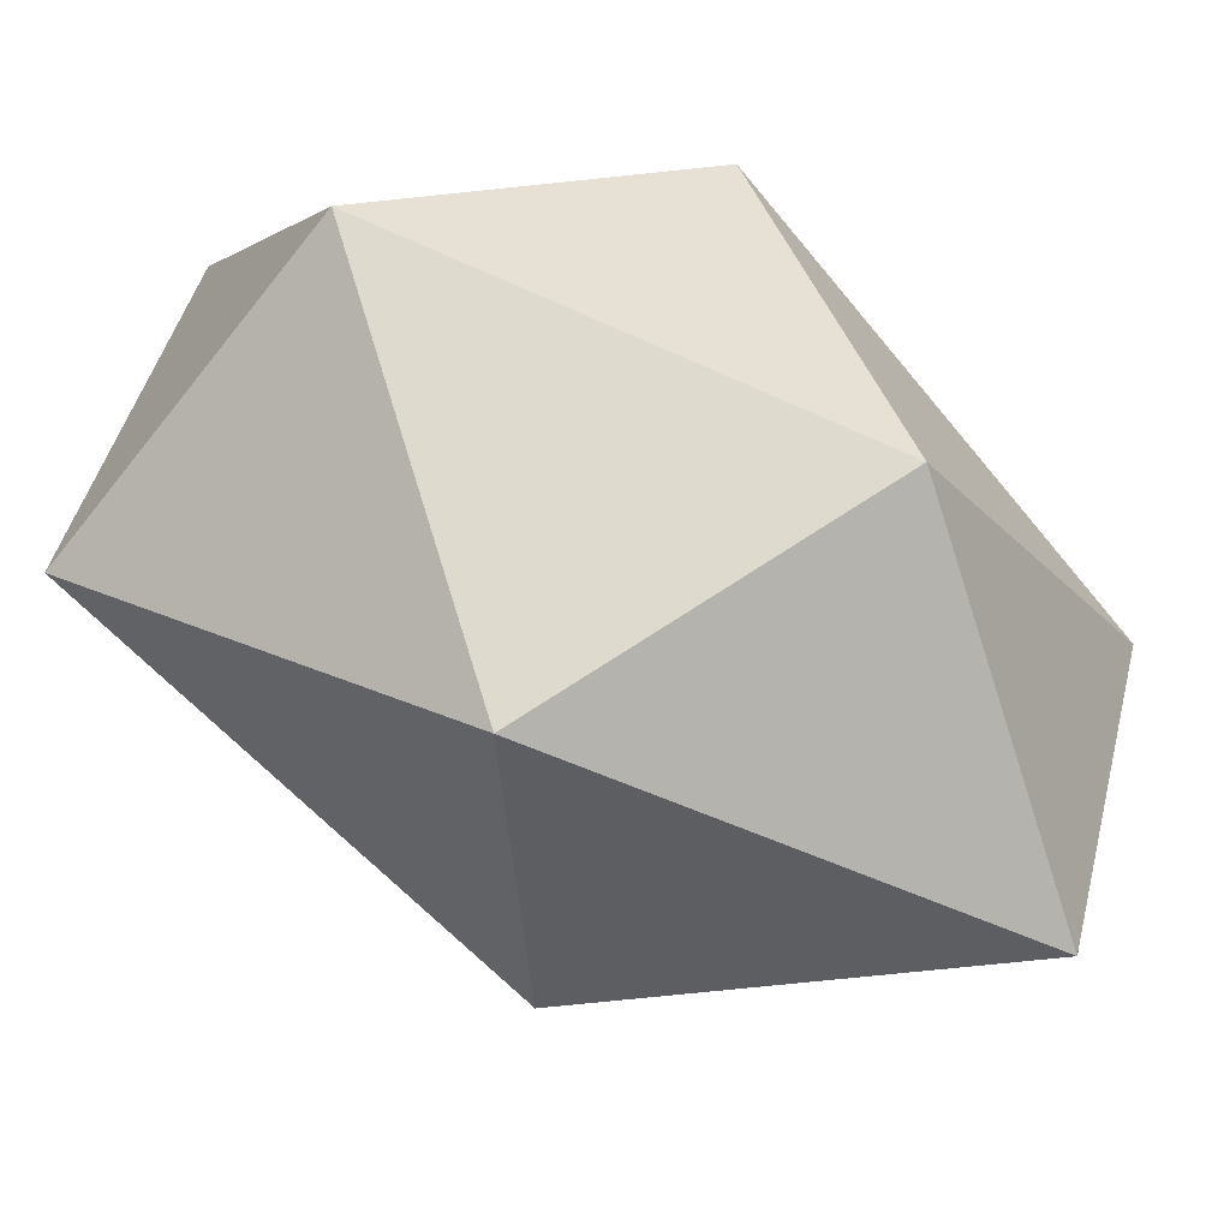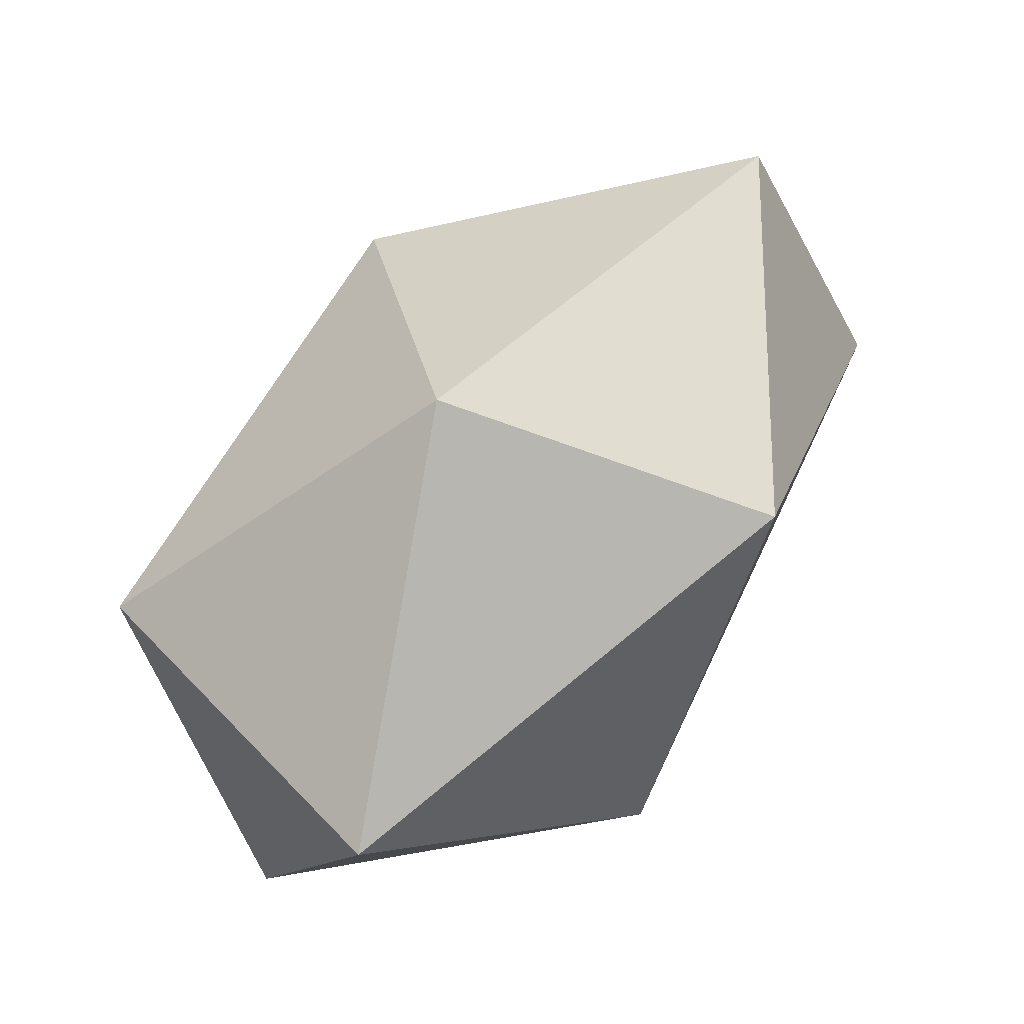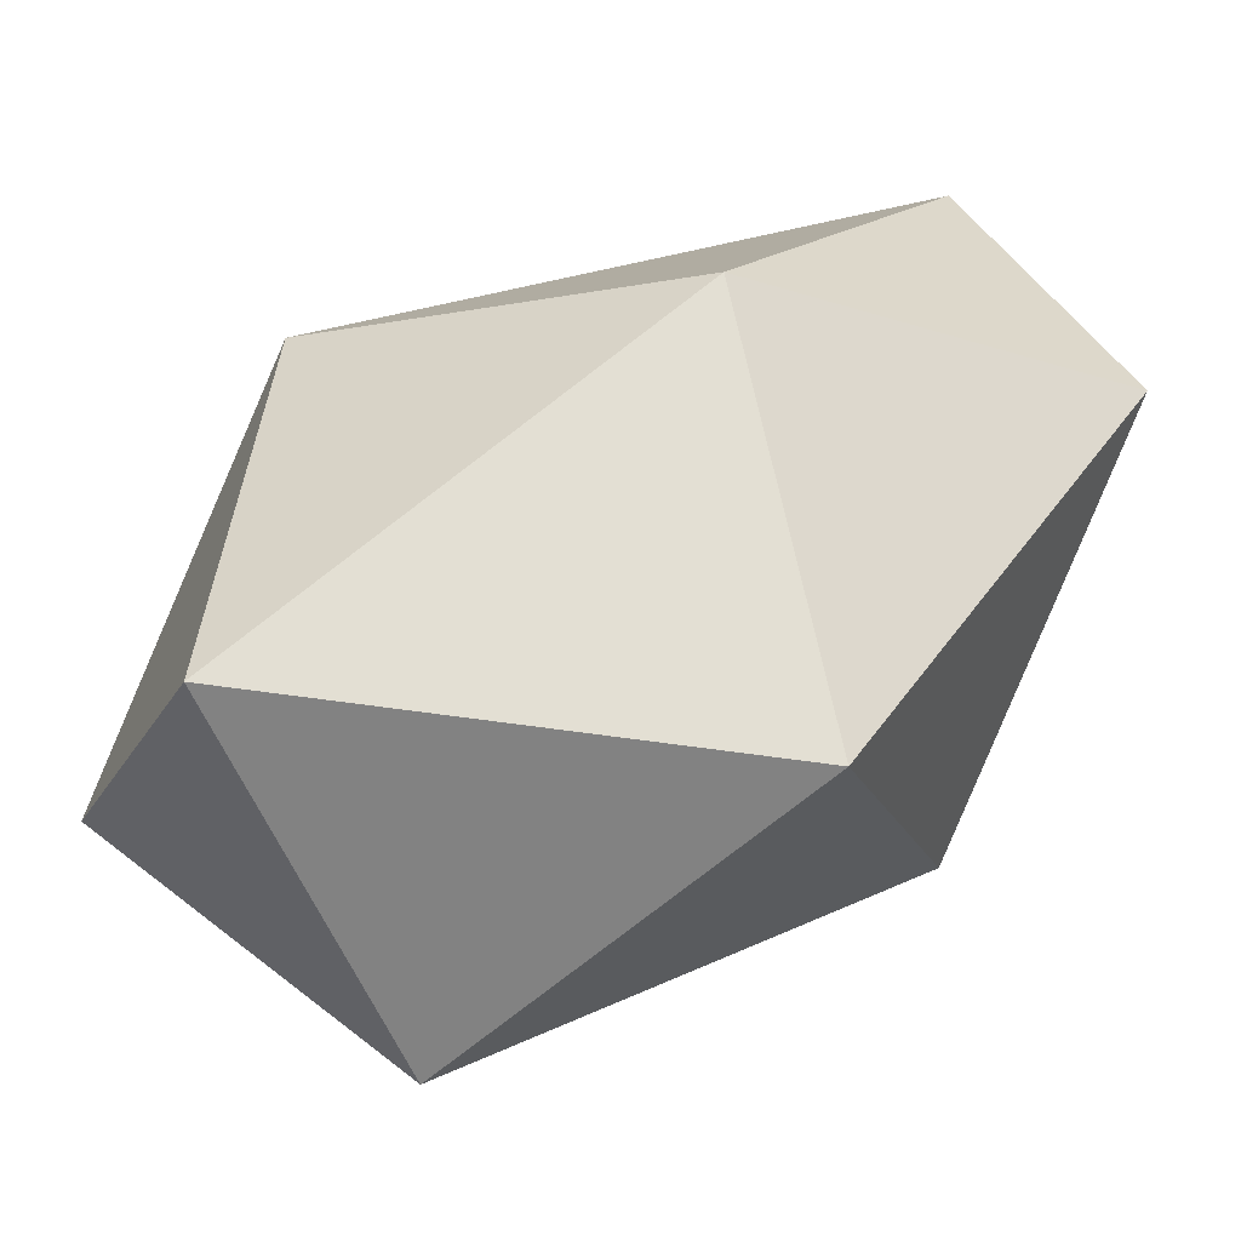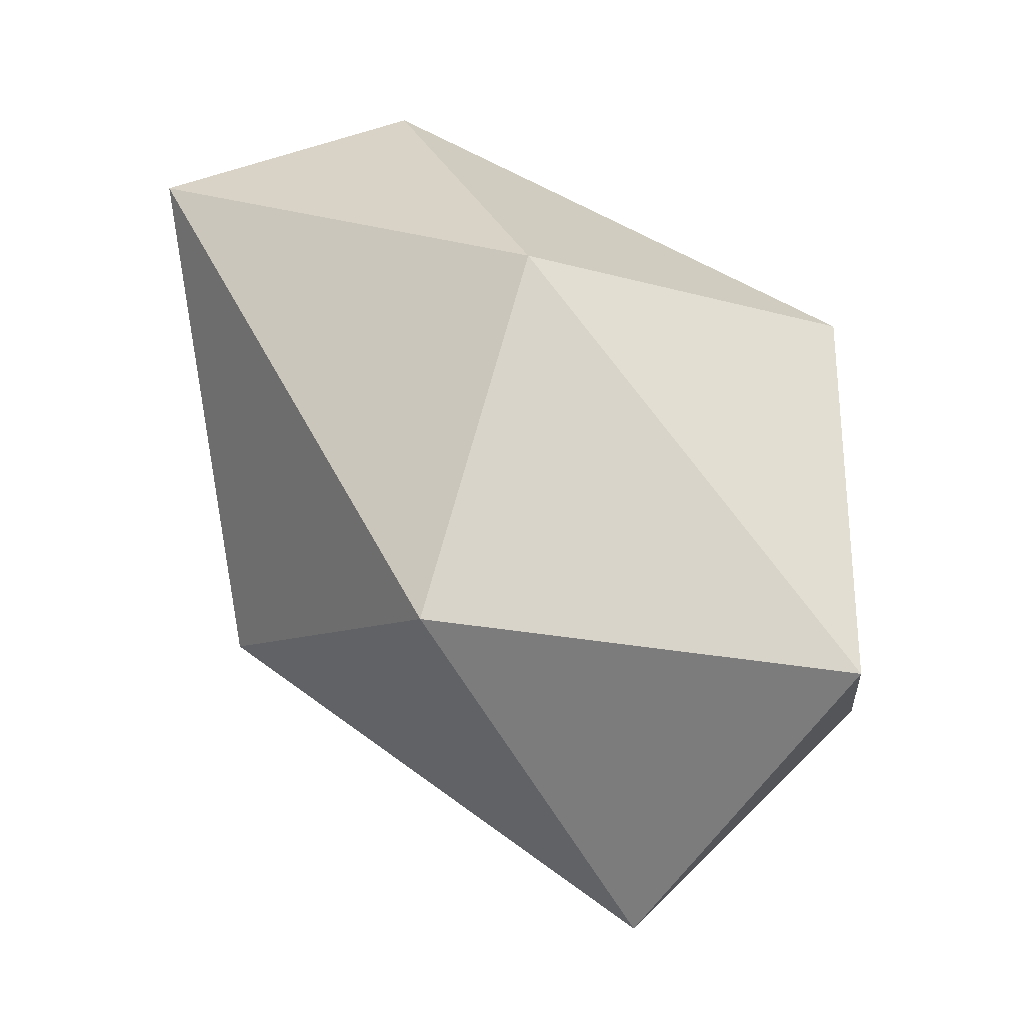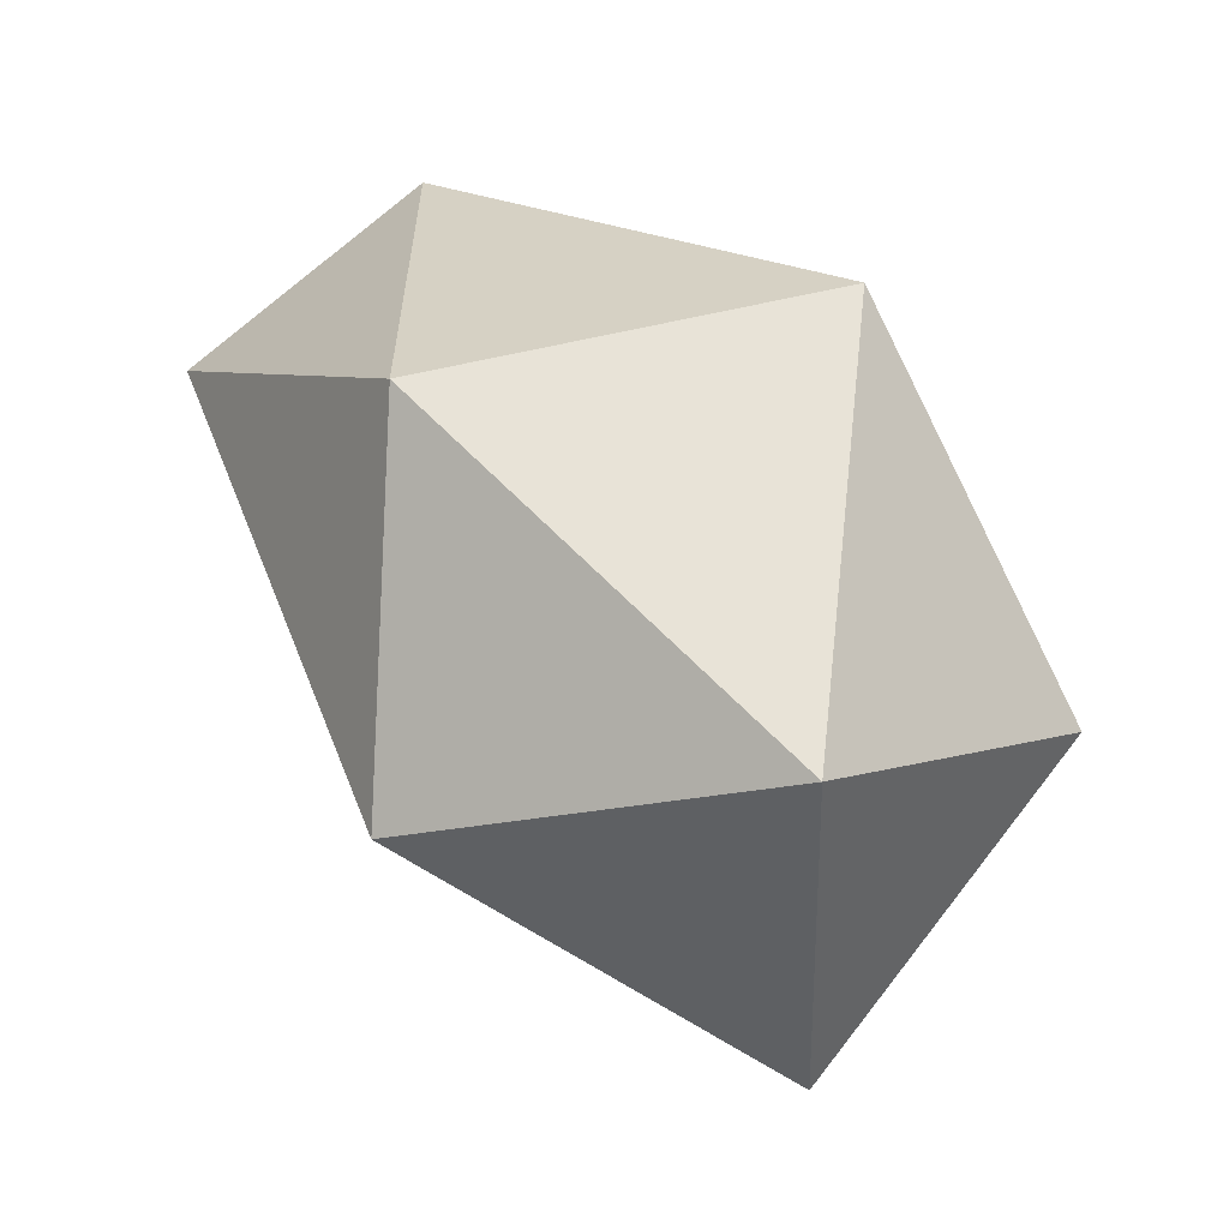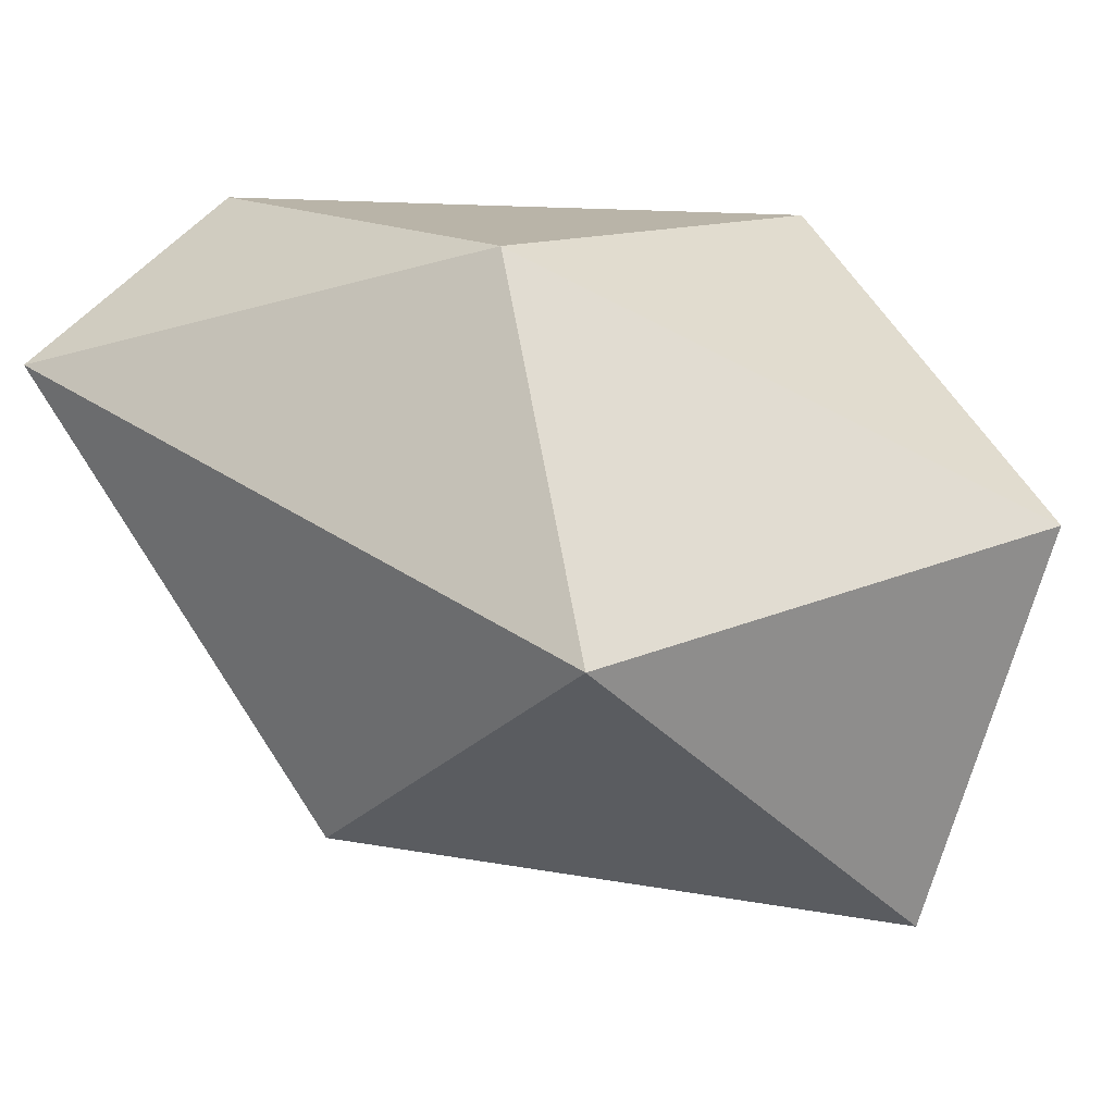
<metadata>
{"format":"obj","ext":"obj","renderer":"f3d","projection":"perspective","resolution":1024,"background":"white","views":[{"elev":-75.0,"azim":-80.7,"up":"+Y"},{"elev":-32.9,"azim":9.6,"up":"+Z"},{"elev":41.1,"azim":-90.6,"up":"+Y"},{"elev":-33.7,"azim":174.9,"up":"+Z"},{"elev":-26.2,"azim":-149.0,"up":"+Z"},{"elev":51.3,"azim":153.9,"up":"+Y"}]}
</metadata>
<code>
o Icosphere
v 0.006546 -0.924 0.3129
v 0.7807 -0.4806 1.336
v -0.2648 -0.4996 1.176
v -0.9127 -0.4055 0.1426
v -0.2848 -0.3277 -0.5567
v 0.7532 -0.3874 0.2473
v 0.3765 0.2353 1.611
v -0.7815 0.2847 0.921
v -0.7272 0.4486 -0.2399
v 0.3064 0.4327 -0.1361
v 1.001 0.3 1.254
v 0.07901 0.7434 0.7212
f 1 2 3
f 2 1 6
f 1 3 4
f 1 4 5
f 1 5 6
f 2 6 11
f 3 2 7
f 4 3 8
f 5 4 9
f 6 5 10
f 2 11 7
f 3 7 8
f 4 8 9
f 5 9 10
f 6 10 11
f 7 11 12
f 8 7 12
f 9 8 12
f 10 9 12
f 11 10 12

</code>
